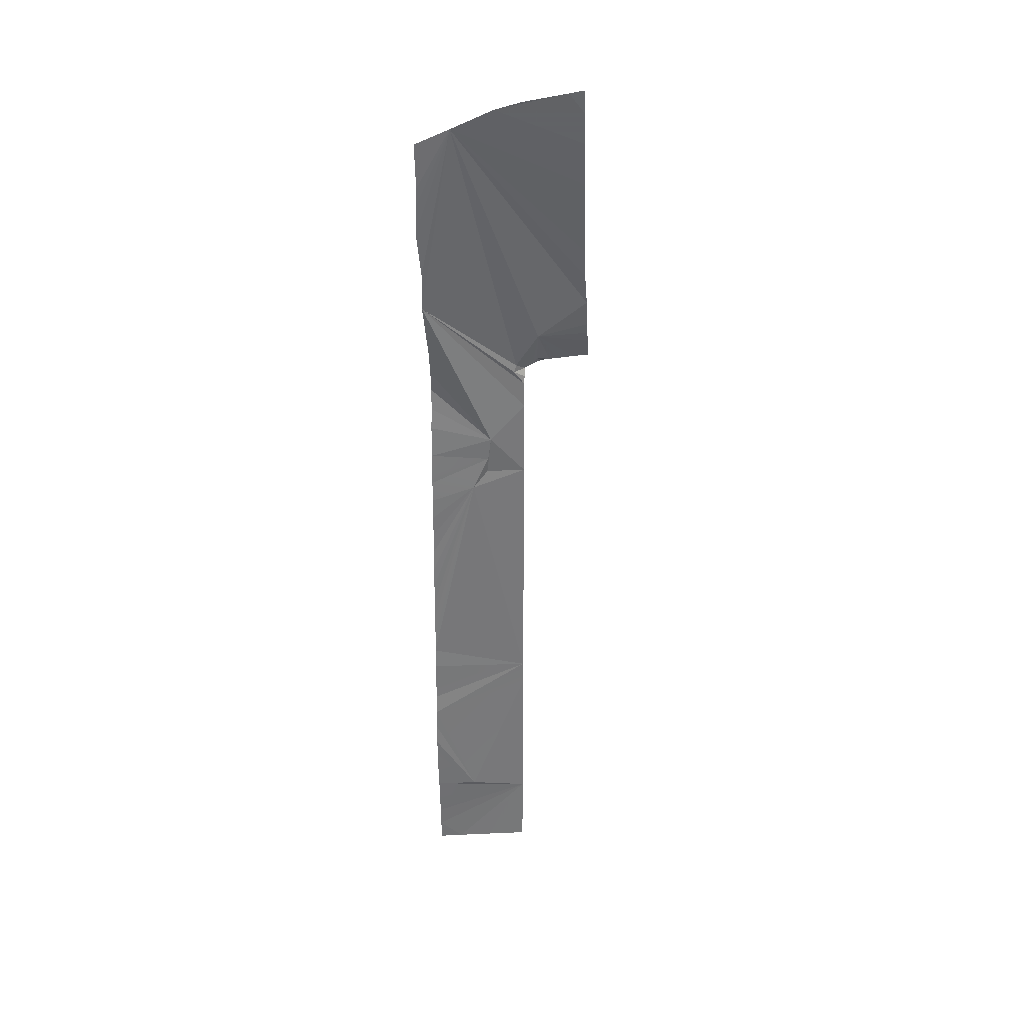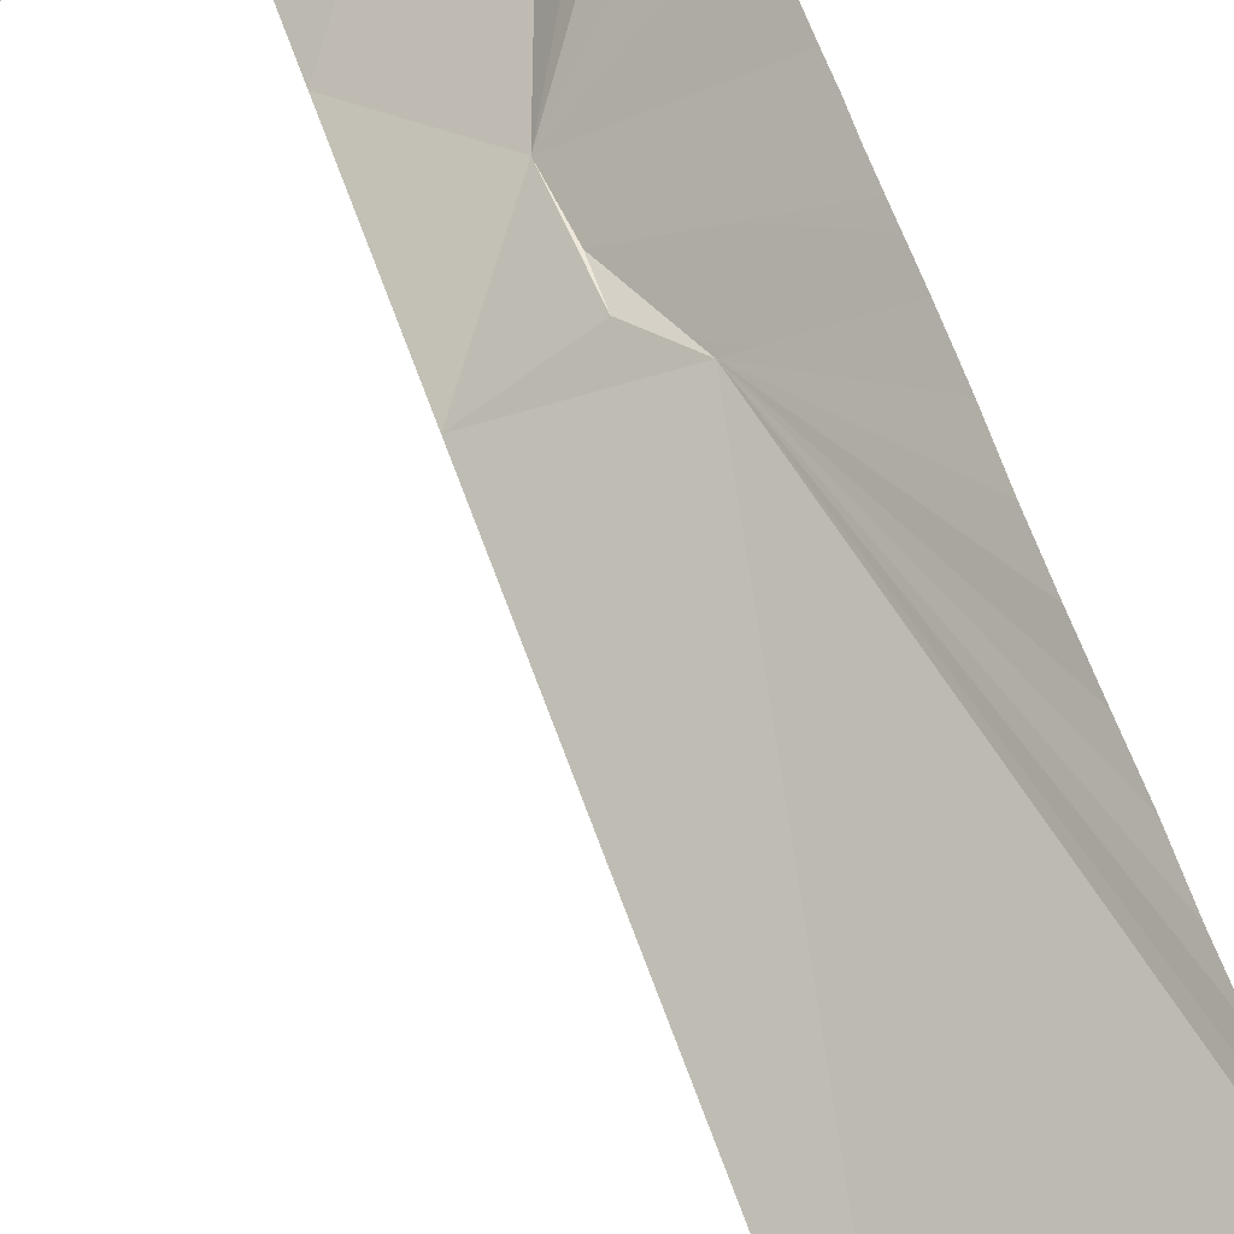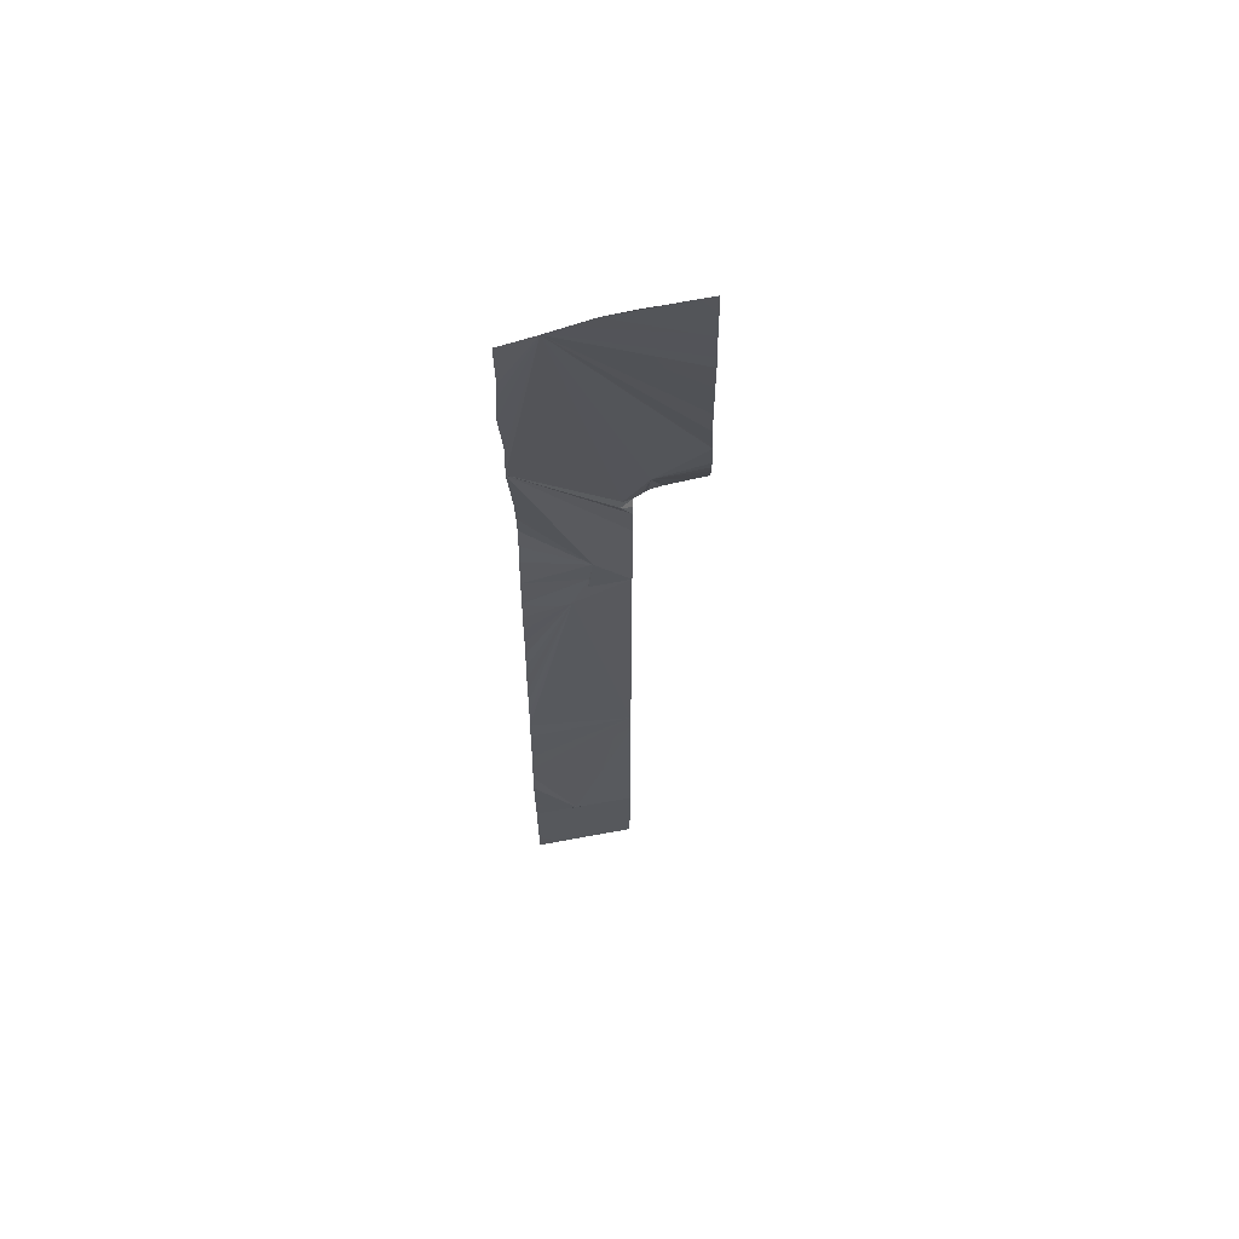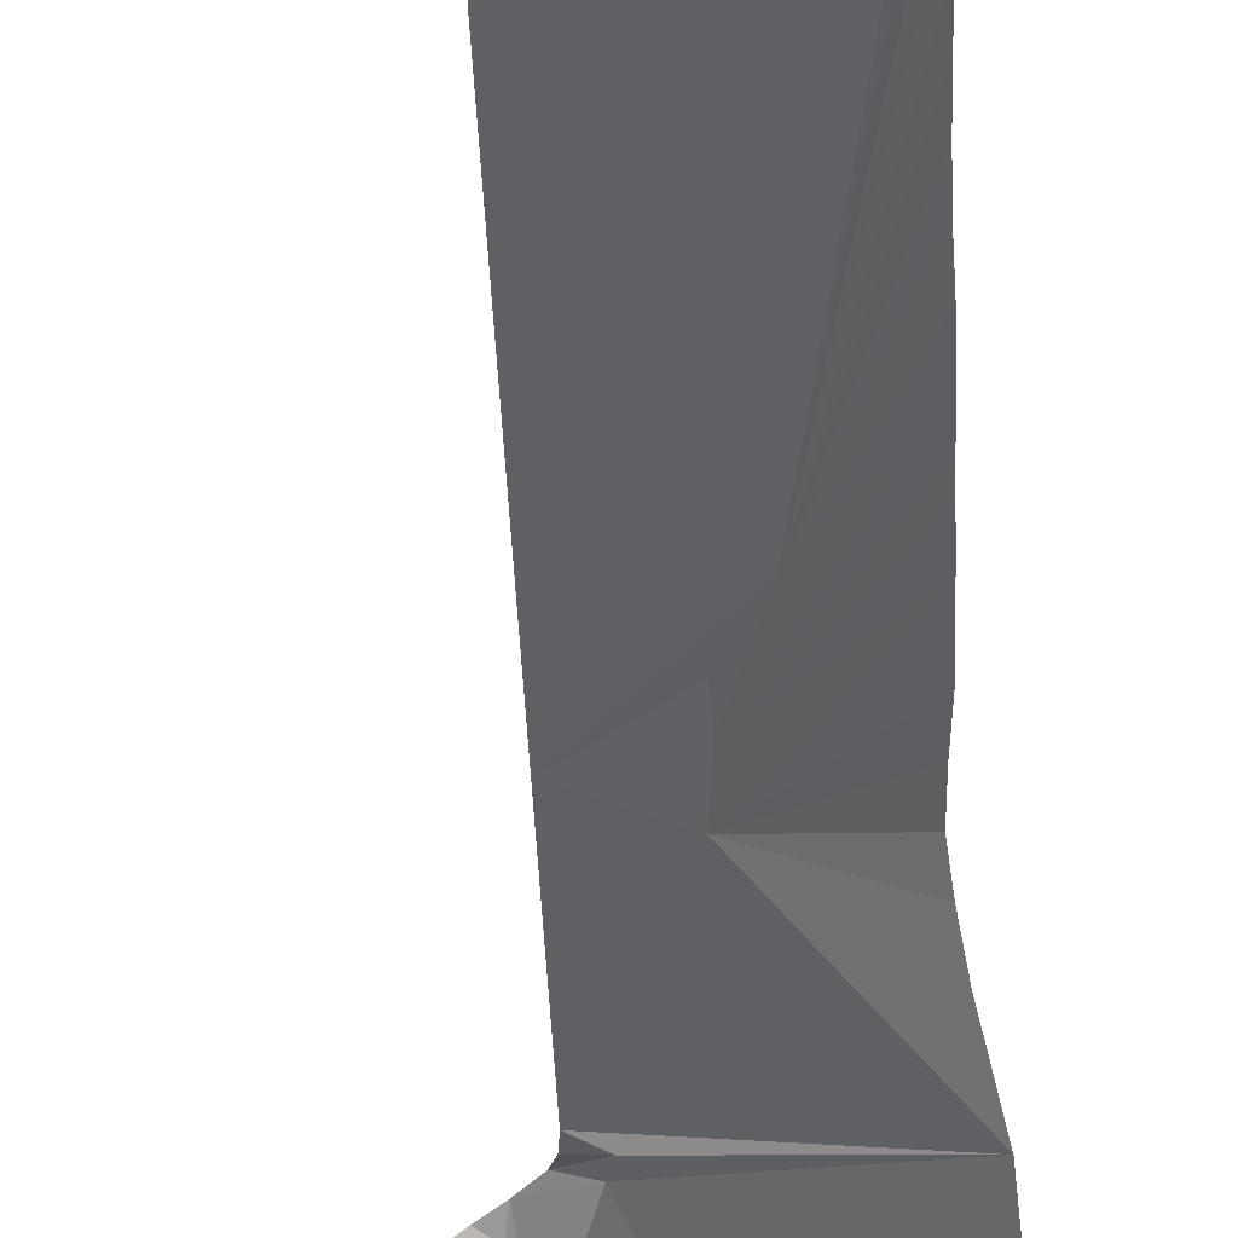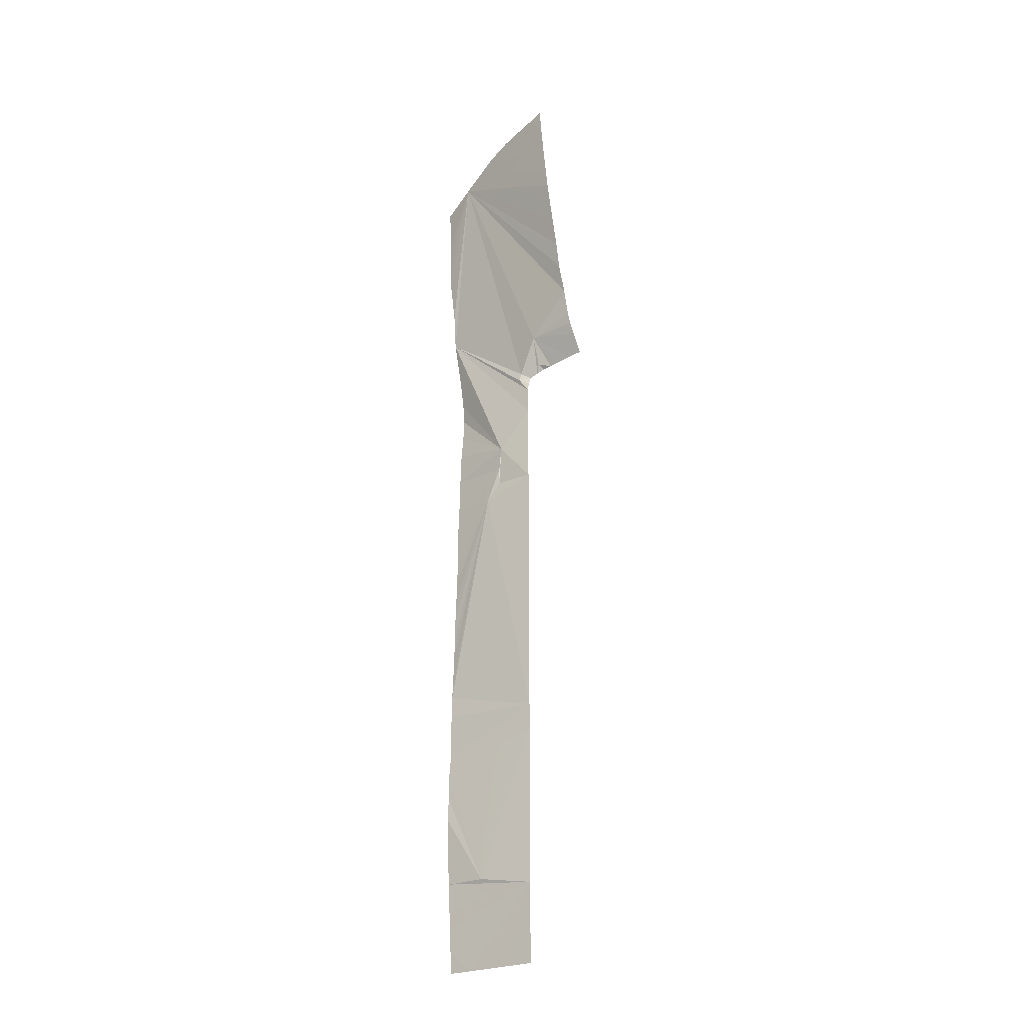
<metadata>
{"format":"obj","ext":"obj","renderer":"f3d","projection":"perspective","resolution":1024,"background":"white","views":[{"elev":32.9,"azim":-39.7,"up":"+Z"},{"elev":58.4,"azim":161.5,"up":"+Y"},{"elev":59.8,"azim":-47.2,"up":"+Z"},{"elev":-40.0,"azim":-177.4,"up":"+Y"},{"elev":-24.6,"azim":1.2,"up":"+Z"}]}
</metadata>
<code>
o crack_restart_keyway_530
v 0.07346 -0.1131 -0.4725
v 0.07298 -0.1133 -0.4595
v 0.08478 -0.1213 -0.4725
v 0.1472 -0.162 -0.08763
v 0.1242 -0.1554 -0.06958
v 0.1522 -0.169 -0.0808
v 0.1507 -0.1646 -0.08728
v 0.1434 -0.1592 -0.0881
v 0.1311 -0.1499 -0.08987
v 0.1275 -0.1507 -0.08689
v 0.1353 -0.1531 -0.08922
v 0.1265 -0.1478 -0.09183
v 0.1542 -0.1672 -0.08693
v 0.1396 -0.1563 -0.08864
v 0.1204 -0.1474 -0.4263
v 0.0959 -0.1294 -0.4725
v 0.1204 -0.1474 -0.1036
v 0.1204 -0.1474 -0.1189
v 0.07048 -0.1125 -0.05067
v 0.1146 -0.1445 -0.09485
v 0.1209 -0.1469 -0.09861
v 0.1204 -0.1474 -0.4725
v 0.1082 -0.1384 -0.4725
v 0.1204 -0.1474 -0.4571
v 0.0735 -0.1131 -0.2383
v 0.09379 -0.1298 -0.176
v 0.07312 -0.1132 -0.2513
v 0.0739 -0.1128 -0.2253
v 0.07235 -0.1139 -0.2904
v 0.07267 -0.1135 -0.2773
v 0.07184 -0.114 -0.3034
v 0.07267 -0.1137 -0.4464
v 0.07188 -0.114 -0.4334
v 0.07165 -0.1144 -0.3424
v 0.1204 -0.1474 -0.3187
v 0.07064 -0.1148 -0.3554
v 0.0715 -0.1143 -0.3294
v 0.07147 -0.1145 -0.4204
v 0.07072 -0.1149 -0.3684
v 0.09134 -0.1291 -0.4205
v 0.07022 -0.1151 -0.3814
v 0.07307 -0.1134 -0.2643
v 0.0765 -0.1111 -0.1213
v 0.1026 -0.1367 -0.1414
v 0.07554 -0.1117 -0.1343
v 0.07712 -0.1106 -0.1083
v 0.07626 -0.1112 -0.0962
v 0.07473 -0.112 -0.08162
v 0.07164 -0.1144 -0.3164
v 0.07409 -0.1127 -0.2123
v 0.07403 -0.1127 -0.1993
v 0.1467 -0.1738 -0.06143
v 0.1482 -0.1726 -0.06813
v 0.1446 -0.1753 -0.04608
v 0.1502 -0.1708 -0.07484
v 0.1222 -0.1456 -0.09401
v 0.116 -0.1448 -0.0905
v 0.1204 -0.1474 -0.1343
v 0.1204 -0.1474 -0.1497
v 0.1204 -0.1474 -0.165
v 0.1204 -0.1474 -0.1804
v 0.1015 -0.1341 -0.1648
v 0.1204 -0.1474 -0.1958
v 0.1204 -0.1474 -0.2111
v 0.1204 -0.1474 -0.2419
v 0.1204 -0.1474 -0.2573
v 0.1204 -0.1474 -0.2726
v 0.1204 -0.1474 -0.288
v 0.1204 -0.1474 -0.3495
v 0.1204 -0.1474 -0.3341
v 0.1204 -0.1474 -0.3649
v 0.1204 -0.1474 -0.3802
v 0.1204 -0.1474 -0.3956
v 0.1204 -0.1474 -0.411
v 0.1204 -0.1474 -0.4417
v 0.06946 -0.1145 -0.02822
v 0.07884 -0.1319 0.06357
v 0.1204 -0.1474 -0.3034
v 0.07093 -0.1146 -0.4074
v 0.1204 -0.1474 -0.2265
v 0.07422 -0.1126 -0.1863
v 0.07463 -0.1123 -0.1733
v 0.1014 -0.1352 -0.1553
v 0.07479 -0.1123 -0.1664
v 0.07481 -0.1122 -0.1603
v 0.07501 -0.1122 -0.1537
v 0.1035 -0.135 -0.4725
v 0.07074 -0.1149 -0.3944
v 0.07522 -0.112 -0.1453
v 0.06656 -0.114 -0.001444
v 0.06642 -0.1153 0.016
v 0.06643 -0.1161 0.02706
v 0.06553 -0.1162 0.05336
v 0.1359 -0.1814 0.01915
v 0.1375 -0.1801 0.006627
v 0.1398 -0.1782 -0.01133
v 0.1343 -0.1828 0.03279
v 0.132 -0.1841 0.05754
v 0.09516 -0.1503 0.07601
v 0.1235 -0.18 0.0869
v 0.1305 -0.1852 0.07564
v 0.1295 -0.1859 0.08879
v 0.1434 -0.1758 -0.0387
v 0.1415 -0.1768 -0.02759
v 0.1334 -0.1833 0.04297
v 0.1142 -0.1706 0.08395
v 0.1058 -0.1621 0.08129
v 0.1305 -0.1852 0.07564
v 0.07346 -0.1131 -0.4725
v 0.08478 -0.1213 -0.4725
v 0.07298 -0.1133 -0.4595
v 0.1472 -0.162 -0.08763
v 0.1522 -0.169 -0.0808
v 0.1242 -0.1554 -0.06958
v 0.1507 -0.1646 -0.08728
v 0.1434 -0.1592 -0.0881
v 0.1311 -0.1499 -0.08987
v 0.1353 -0.1531 -0.08922
v 0.1275 -0.1507 -0.08689
v 0.1265 -0.1478 -0.09183
v 0.1542 -0.1672 -0.08693
v 0.1396 -0.1563 -0.08864
v 0.1204 -0.1474 -0.4263
v 0.0959 -0.1294 -0.4725
v 0.1204 -0.1474 -0.1036
v 0.07048 -0.1125 -0.05067
v 0.1204 -0.1474 -0.1189
v 0.1209 -0.1469 -0.09861
v 0.1146 -0.1445 -0.09485
v 0.1204 -0.1474 -0.4725
v 0.1204 -0.1474 -0.4571
v 0.1082 -0.1384 -0.4725
v 0.0735 -0.1131 -0.2383
v 0.07312 -0.1132 -0.2513
v 0.09379 -0.1298 -0.176
v 0.0739 -0.1128 -0.2253
v 0.07235 -0.1139 -0.2904
v 0.07267 -0.1135 -0.2773
v 0.07184 -0.114 -0.3034
v 0.07267 -0.1137 -0.4464
v 0.07188 -0.114 -0.4334
v 0.07165 -0.1144 -0.3424
v 0.07064 -0.1148 -0.3554
v 0.1204 -0.1474 -0.3187
v 0.0715 -0.1143 -0.3294
v 0.07147 -0.1145 -0.4204
v 0.07072 -0.1149 -0.3684
v 0.09134 -0.1291 -0.4205
v 0.07022 -0.1151 -0.3814
v 0.07307 -0.1134 -0.2643
v 0.0765 -0.1111 -0.1213
v 0.07554 -0.1117 -0.1343
v 0.1026 -0.1367 -0.1414
v 0.07712 -0.1106 -0.1083
v 0.07626 -0.1112 -0.0962
v 0.07473 -0.112 -0.08162
v 0.07164 -0.1144 -0.3164
v 0.07409 -0.1127 -0.2123
v 0.07403 -0.1127 -0.1993
v 0.1467 -0.1738 -0.06143
v 0.1482 -0.1726 -0.06813
v 0.1446 -0.1753 -0.04608
v 0.1502 -0.1708 -0.07484
v 0.1222 -0.1456 -0.09401
v 0.116 -0.1448 -0.0905
v 0.1204 -0.1474 -0.1343
v 0.1204 -0.1474 -0.1497
v 0.1204 -0.1474 -0.165
v 0.1204 -0.1474 -0.1804
v 0.1015 -0.1341 -0.1648
v 0.1204 -0.1474 -0.1958
v 0.1204 -0.1474 -0.2111
v 0.1204 -0.1474 -0.2419
v 0.1204 -0.1474 -0.2573
v 0.1204 -0.1474 -0.2726
v 0.1204 -0.1474 -0.288
v 0.1204 -0.1474 -0.3495
v 0.1204 -0.1474 -0.3341
v 0.1204 -0.1474 -0.3649
v 0.1204 -0.1474 -0.3802
v 0.1204 -0.1474 -0.3956
v 0.1204 -0.1474 -0.411
v 0.1204 -0.1474 -0.4417
v 0.06946 -0.1145 -0.02822
v 0.1204 -0.1474 -0.3034
v 0.07093 -0.1146 -0.4074
v 0.1204 -0.1474 -0.2265
v 0.07422 -0.1126 -0.1863
v 0.07463 -0.1123 -0.1733
v 0.1014 -0.1352 -0.1553
v 0.07481 -0.1122 -0.1603
v 0.07479 -0.1123 -0.1664
v 0.07501 -0.1122 -0.1537
v 0.1035 -0.135 -0.4725
v 0.07074 -0.1149 -0.3944
v 0.07522 -0.112 -0.1453
v 0.06642 -0.1153 0.016
v 0.06656 -0.114 -0.001444
v 0.06643 -0.1161 0.02706
v 0.1375 -0.1801 0.006627
v 0.1359 -0.1814 0.01915
v 0.1398 -0.1782 -0.01133
v 0.1343 -0.1828 0.03279
v 0.132 -0.1841 0.05754
v 0.1434 -0.1758 -0.0387
v 0.1415 -0.1768 -0.02759
v 0.1334 -0.1833 0.04297
f 1 3 2
f 4 6 5
f 4 7 6
f 4 5 8
f 9 11 10
f 9 10 12
f 7 13 6
f 8 5 14
f 3 15 2
f 3 16 15
f 17 19 18
f 17 21 20
f 17 20 19
f 22 24 23
f 25 27 26
f 25 26 28
f 29 26 30
f 29 31 26
f 32 15 33
f 34 36 35
f 34 35 37
f 38 33 15
f 39 40 36
f 39 41 40
f 42 26 27
f 42 30 26
f 43 45 44
f 43 44 46
f 47 44 48
f 47 46 44
f 49 37 35
f 49 35 31
f 50 28 26
f 50 26 51
f 52 5 53
f 52 54 5
f 53 5 55
f 55 5 6
f 21 56 20
f 56 12 57
f 56 57 20
f 58 44 59
f 58 18 44
f 59 44 60
f 60 26 61
f 60 44 62
f 60 62 26
f 61 26 63
f 63 26 64
f 65 26 66
f 66 26 67
f 67 26 68
f 69 70 40
f 69 40 71
f 71 40 72
f 72 40 73
f 73 40 74
f 24 75 23
f 14 5 11
f 19 77 76
f 19 57 77
f 5 12 10
f 12 5 57
f 5 10 11
f 68 26 78
f 78 26 35
f 40 15 74
f 40 38 15
f 40 79 38
f 19 44 18
f 80 26 65
f 80 64 26
f 81 51 26
f 81 26 82
f 26 62 83
f 26 83 82
f 83 85 84
f 83 84 82
f 83 86 85
f 32 2 15
f 75 15 23
f 23 15 87
f 15 16 87
f 83 44 86
f 83 62 44
f 70 36 40
f 70 35 36
f 57 5 77
f 20 57 19
f 88 40 41
f 88 79 40
f 45 86 44
f 45 89 86
f 77 91 90
f 77 92 91
f 77 93 92
f 77 90 76
f 77 95 94
f 77 96 95
f 77 94 97
f 77 97 98
f 77 98 99
f 99 101 100
f 99 98 101
f 101 102 100
f 48 44 19
f 103 77 54
f 103 104 77
f 54 77 5
f 104 96 77
f 26 31 35
f 97 105 98
f 106 107 99
f 106 99 100
f 100 102 108
f 100 108 99
f 109 111 110
f 112 114 113
f 112 113 115
f 112 116 114
f 117 119 118
f 117 120 119
f 115 113 121
f 116 122 114
f 110 111 123
f 110 123 124
f 125 127 126
f 125 129 128
f 125 126 129
f 130 132 131
f 133 135 134
f 133 136 135
f 137 138 135
f 137 135 139
f 140 141 123
f 142 144 143
f 142 145 144
f 146 123 141
f 147 143 148
f 147 148 149
f 150 134 135
f 150 135 138
f 151 153 152
f 151 154 153
f 155 156 153
f 155 153 154
f 157 144 145
f 157 139 144
f 158 135 136
f 158 159 135
f 160 161 114
f 160 114 162
f 161 163 114
f 163 113 114
f 128 129 164
f 164 165 120
f 164 129 165
f 166 167 153
f 166 153 127
f 167 168 153
f 168 169 135
f 168 170 153
f 168 135 170
f 169 171 135
f 171 172 135
f 173 174 135
f 174 175 135
f 175 176 135
f 177 148 178
f 177 179 148
f 179 180 148
f 180 181 148
f 181 182 148
f 131 132 183
f 122 118 114
f 126 184 77
f 126 77 165
f 114 119 120
f 120 165 114
f 114 118 119
f 176 185 135
f 185 144 135
f 148 182 123
f 148 123 146
f 148 146 186
f 126 127 153
f 187 173 135
f 187 135 172
f 188 135 159
f 188 189 135
f 135 190 170
f 135 189 190
f 190 192 191
f 190 189 192
f 190 191 193
f 140 123 111
f 183 132 123
f 132 194 123
f 123 194 124
f 190 193 153
f 190 153 170
f 178 148 143
f 178 143 144
f 165 77 114
f 129 126 165
f 195 149 148
f 195 148 186
f 152 153 193
f 152 193 196
f 77 198 197
f 77 197 199
f 77 199 93
f 77 184 198
f 77 201 200
f 77 200 202
f 77 203 201
f 77 204 203
f 77 99 204
f 99 108 204
f 156 126 153
f 205 162 77
f 205 77 206
f 162 114 77
f 206 77 202
f 135 144 139
f 203 204 207

</code>
